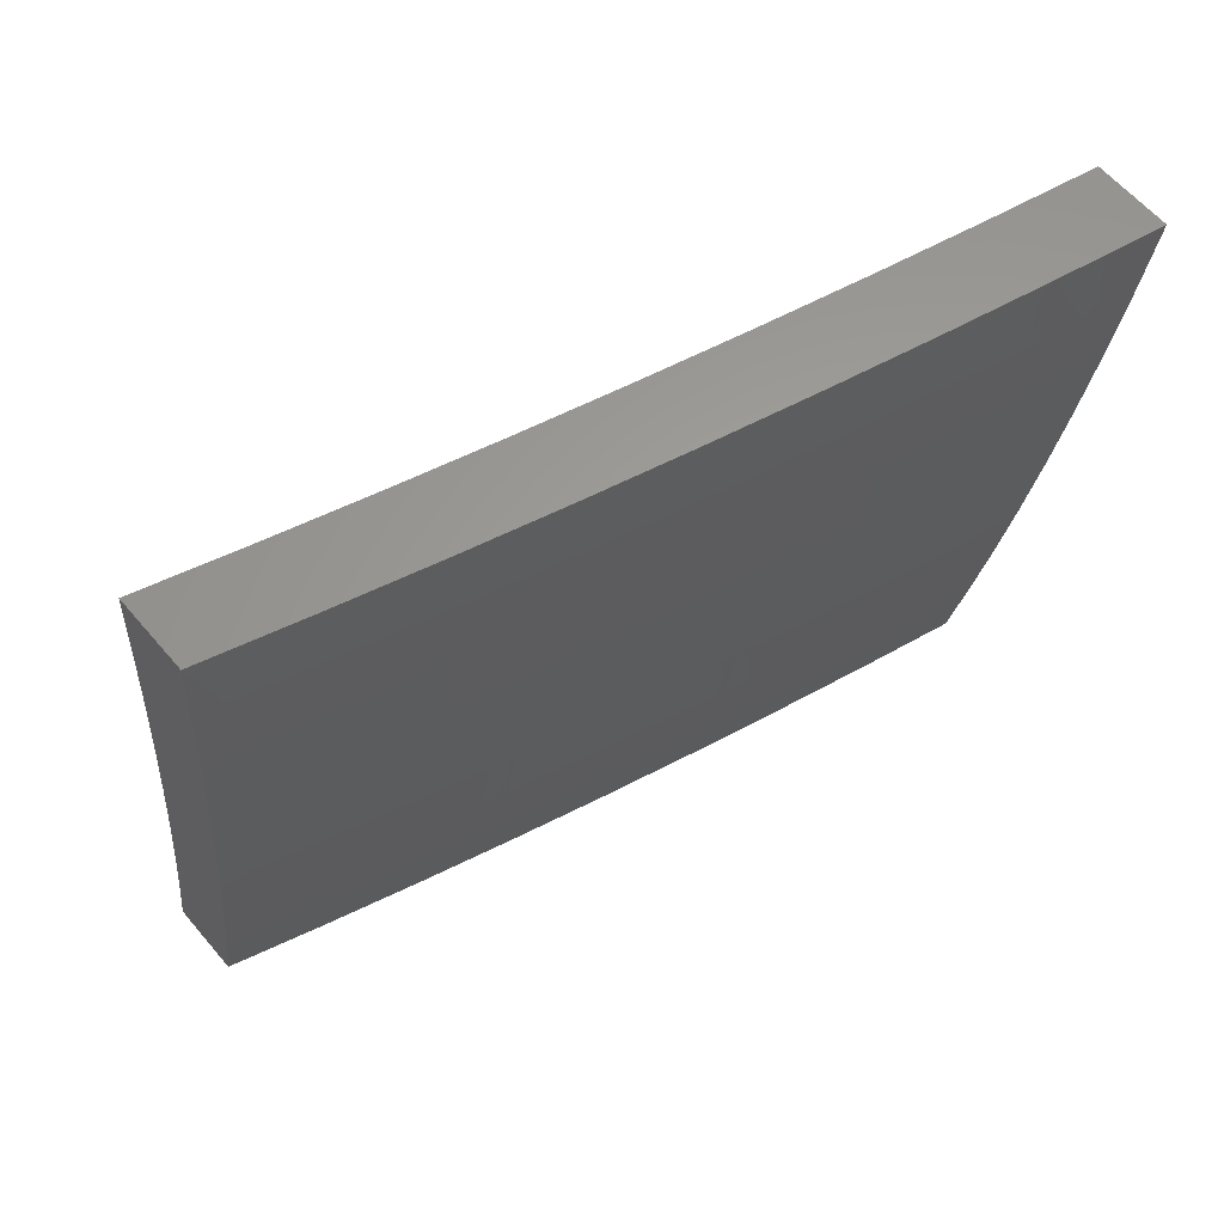
<metadata>
{"format":"stl","ext":"stl","renderer":"f3d","projection":"perspective","resolution":1024,"background":"white","views":[{"elev":61.2,"azim":-130.2,"up":"+Y"}]}
</metadata>
<code>
# stl→obj: 400 verts, 796 faces
v -10.51 -1.876 -3
v -10.52 -1.873 -2.969
v -10.49 -2 -3
v -10.53 -1.874 -2.937
v -10.52 -2 -2.876
v -10.54 -1.876 -2.906
v -10.55 -1.877 -2.875
v -10.57 -1.749 -2.875
v -10.58 -1.75 -2.843
v -10.6 -1.621 -2.843
v -10.61 -1.623 -2.812
v -10.62 -1.494 -2.812
v -10.63 -1.495 -2.781
v -10.65 -1.367 -2.781
v -10.66 -1.368 -2.75
v -10.67 -1.24 -2.75
v -10.68 -1.241 -2.718
v -10.7 -1.114 -2.718
v -10.7 -1.114 -2.687
v -10.7 -1 -2.752
v -10.73 -1 -2.627
v -10.54 -1.751 -3
v -10.54 -1.745 -2.969
v -10.55 -1.746 -2.937
v -10.57 -1.618 -2.937
v -10.58 -1.619 -2.906
v -10.6 -1.491 -2.906
v -10.61 -1.492 -2.875
v -10.63 -1.364 -2.875
v -10.64 -1.365 -2.843
v -10.65 -1.238 -2.843
v -10.66 -1.239 -2.812
v -10.67 -1.111 -2.812
v -10.68 -1.112 -2.781
v -10.69 -1.113 -2.75
v -10.56 -1.627 -3
v -10.57 -1.617 -2.969
v -10.59 -1.49 -2.937
v -10.62 -1.363 -2.906
v -10.64 -1.237 -2.875
v -10.67 -1.111 -2.843
v -10.67 -1 -2.876
v -10.58 -1.502 -3
v -10.59 -1.489 -2.969
v -10.61 -1.362 -2.937
v -10.64 -1.236 -2.906
v -10.66 -1.11 -2.875
v -10.59 -1.377 -3
v -10.6 -1.361 -2.969
v -10.63 -1.235 -2.937
v -10.65 -1.109 -2.906
v -10.61 -1.251 -3
v -10.62 -1.234 -2.969
v -10.64 -1.108 -2.937
v -10.62 -1.126 -3
v -10.63 -1.107 -2.969
v -10.64 -1 -3
v -10.76 -1 -2.502
v -10.73 -1.117 -2.562
v -10.73 -1.117 -2.593
v -10.72 -1.116 -2.624
v -10.7 -1.244 -2.624
v -10.7 -1.243 -2.656
v -10.68 -1.371 -2.656
v -10.67 -1.37 -2.687
v -10.65 -1.499 -2.687
v -10.65 -1.497 -2.718
v -10.63 -1.626 -2.718
v -10.62 -1.625 -2.75
v -10.6 -1.754 -2.75
v -10.59 -1.752 -2.781
v -10.57 -1.881 -2.781
v -10.56 -1.88 -2.812
v -10.55 -2 -2.752
v -10.78 -1 -2.377
v -10.76 -1.12 -2.437
v -10.75 -1.12 -2.468
v -10.75 -1.119 -2.499
v -10.73 -1.247 -2.499
v -10.72 -1.246 -2.531
v -10.71 -1.375 -2.531
v -10.7 -1.374 -2.562
v -10.68 -1.502 -2.562
v -10.68 -1.502 -2.593
v -10.66 -1.63 -2.593
v -10.65 -1.629 -2.624
v -10.63 -1.758 -2.624
v -10.62 -1.757 -2.656
v -10.6 -1.887 -2.656
v -10.59 -1.885 -2.687
v -10.58 -2 -2.627
v -10.81 -1 -2.252
v -10.78 -1.123 -2.312
v -10.77 -1.122 -2.374
v -10.74 -1.249 -2.437
v -10.74 -1.248 -2.468
v -10.72 -1.376 -2.468
v -10.71 -1.376 -2.499
v -10.7 -1.504 -2.499
v -10.69 -1.503 -2.531
v -10.67 -1.633 -2.531
v -10.66 -1.631 -2.562
v -10.64 -1.761 -2.562
v -10.63 -1.76 -2.593
v -10.61 -1.889 -2.593
v -10.6 -1.888 -2.624
v -10.83 -1 -2.126
v -10.81 -1.125 -2.187
v -10.8 -1.124 -2.249
v -10.77 -1.252 -2.312
v -10.76 -1.25 -2.374
v -10.74 -1.379 -2.374
v -10.73 -1.377 -2.437
v -10.71 -1.506 -2.437
v -10.7 -1.505 -2.468
v -10.68 -1.635 -2.468
v -10.68 -1.634 -2.499
v -10.66 -1.763 -2.499
v -10.65 -1.762 -2.531
v -10.63 -1.891 -2.531
v -10.62 -1.89 -2.562
v -10.61 -2 -2.502
v -10.86 -1 -2
v -10.83 -1.128 -2.062
v -10.82 -1.127 -2.125
v -10.79 -1.254 -2.187
v -10.78 -1.253 -2.249
v -10.77 -1.382 -2.249
v -10.75 -1.381 -2.312
v -10.74 -1.51 -2.312
v -10.72 -1.508 -2.374
v -10.7 -1.638 -2.374
v -10.69 -1.636 -2.437
v -10.67 -1.765 -2.437
v -10.66 -1.764 -2.468
v -10.64 -1.894 -2.468
v -10.63 -1.893 -2.499
v -10.84 -1.126 -2
v -10.83 -1.251 -2
v -10.82 -1.257 -2.062
v -10.81 -1.377 -2
v -10.8 -1.387 -2.062
v -10.8 -1.502 -2
v -10.78 -1.516 -2.062
v -10.78 -1.627 -2
v -10.76 -1.647 -2.062
v -10.76 -1.751 -2
v -10.74 -1.777 -2.062
v -10.73 -1.876 -2
v -10.72 -1.908 -2.062
v -10.71 -2 -2
v -10.69 -2 -2.126
v -10.66 -2 -2.252
v -10.69 -1.904 -2.187
v -10.71 -1.906 -2.125
v -10.64 -2 -2.377
v -10.67 -1.9 -2.312
v -10.68 -1.902 -2.249
v -10.72 -1.773 -2.187
v -10.73 -1.775 -2.125
v -10.75 -1.645 -2.125
v -10.65 -1.895 -2.437
v -10.66 -1.897 -2.374
v -10.69 -1.769 -2.312
v -10.71 -1.771 -2.249
v -10.73 -1.641 -2.249
v -10.74 -1.643 -2.187
v -10.76 -1.513 -2.187
v -10.77 -1.515 -2.125
v -10.79 -1.385 -2.125
v -10.56 -1.747 -2.906
v -10.55 -1.879 -2.843
v -10.58 -1.751 -2.812
v -10.58 -1.883 -2.75
v -10.58 -1.884 -2.718
v -10.61 -1.756 -2.687
v -10.64 -1.628 -2.656
v -10.67 -1.501 -2.624
v -10.69 -1.373 -2.593
v -10.72 -1.245 -2.562
v -10.74 -1.118 -2.531
v -10.61 -1.755 -2.718
v -10.68 -1.767 -2.374
v -10.59 -1.62 -2.875
v -10.61 -1.624 -2.781
v -10.64 -1.496 -2.75
v -10.67 -1.369 -2.718
v -10.69 -1.242 -2.687
v -10.71 -1.115 -2.656
v -10.63 -1.627 -2.687
v -10.72 -1.639 -2.312
v -10.62 -1.493 -2.843
v -10.66 -1.5 -2.656
v -10.75 -1.512 -2.249
v -10.64 -1.366 -2.812
v -10.69 -1.372 -2.624
v -10.78 -1.384 -2.187
v -10.67 -1.24 -2.781
v -10.71 -1.245 -2.593
v -10.81 -1.256 -2.125
v -10.72 -1.126 -3
v -10.73 -1.108 -2.969
v -10.73 -1 -3
v -10.74 -1.108 -2.937
v -10.76 -1 -2.876
v -10.74 -1.109 -2.906
v -10.75 -1.11 -2.875
v -10.74 -1.237 -2.875
v -10.74 -1.238 -2.843
v -10.73 -1.365 -2.843
v -10.74 -1.366 -2.812
v -10.72 -1.494 -2.812
v -10.73 -1.495 -2.781
v -10.71 -1.624 -2.781
v -10.71 -1.625 -2.75
v -10.69 -1.754 -2.75
v -10.7 -1.755 -2.718
v -10.68 -1.884 -2.718
v -10.68 -1.885 -2.687
v -10.65 -2 -2.752
v -10.68 -2 -2.627
v -10.71 -1.234 -2.969
v -10.7 -1.251 -3
v -10.7 -1.361 -2.969
v -10.69 -1.377 -3
v -10.68 -1.489 -2.969
v -10.67 -1.502 -3
v -10.66 -1.617 -2.969
v -10.65 -1.627 -3
v -10.64 -1.745 -2.969
v -10.63 -1.751 -3
v -10.62 -1.873 -2.969
v -10.61 -1.876 -3
v -10.58 -2 -3
v -10.62 -1.874 -2.937
v -10.62 -2 -2.876
v -10.63 -1.876 -2.906
v -10.64 -1.877 -2.875
v -10.65 -1.747 -2.906
v -10.66 -1.749 -2.875
v -10.68 -1.619 -2.906
v -10.68 -1.62 -2.875
v -10.7 -1.491 -2.906
v -10.7 -1.492 -2.875
v -10.71 -1.363 -2.906
v -10.72 -1.364 -2.875
v -10.73 -1.236 -2.906
v -10.65 -1.88 -2.812
v -10.65 -1.879 -2.843
v -10.7 -2 -2.502
v -10.71 -1.89 -2.562
v -10.71 -1.889 -2.593
v -10.7 -1.888 -2.624
v -10.72 -1.758 -2.624
v -10.71 -1.757 -2.656
v -10.74 -1.628 -2.656
v -10.73 -1.627 -2.687
v -10.75 -1.498 -2.687
v -10.74 -1.497 -2.718
v -10.76 -1.369 -2.718
v -10.75 -1.368 -2.75
v -10.77 -1.241 -2.75
v -10.76 -1.24 -2.781
v -10.77 -1.112 -2.781
v -10.77 -1.112 -2.812
v -10.79 -1 -2.752
v -10.73 -2 -2.377
v -10.74 -1.895 -2.437
v -10.73 -1.894 -2.468
v -10.73 -1.892 -2.499
v -10.75 -1.763 -2.499
v -10.74 -1.762 -2.531
v -10.76 -1.632 -2.531
v -10.76 -1.631 -2.562
v -10.78 -1.502 -2.562
v -10.77 -1.501 -2.593
v -10.79 -1.373 -2.593
v -10.78 -1.372 -2.624
v -10.8 -1.244 -2.624
v -10.79 -1.243 -2.656
v -10.8 -1.115 -2.656
v -10.8 -1.115 -2.687
v -10.82 -1 -2.627
v -10.76 -2 -2.252
v -10.76 -1.899 -2.312
v -10.75 -1.897 -2.374
v -10.76 -1.765 -2.437
v -10.76 -1.764 -2.468
v -10.78 -1.634 -2.468
v -10.77 -1.633 -2.499
v -10.79 -1.504 -2.499
v -10.78 -1.503 -2.531
v -10.8 -1.375 -2.531
v -10.79 -1.374 -2.562
v -10.81 -1.245 -2.562
v -10.8 -1.245 -2.593
v -10.82 -1.117 -2.593
v -10.81 -1.116 -2.624
v -10.78 -2 -2.126
v -10.79 -1.903 -2.187
v -10.78 -1.901 -2.249
v -10.79 -1.769 -2.312
v -10.77 -1.767 -2.374
v -10.8 -1.637 -2.374
v -10.78 -1.635 -2.437
v -10.8 -1.506 -2.437
v -10.8 -1.505 -2.468
v -10.81 -1.376 -2.468
v -10.81 -1.376 -2.499
v -10.82 -1.247 -2.499
v -10.82 -1.246 -2.531
v -10.83 -1.118 -2.531
v -10.82 -1.118 -2.562
v -10.85 -1 -2.502
v -10.8 -2 -2
v -10.81 -1.907 -2.062
v -10.8 -1.905 -2.125
v -10.81 -1.773 -2.187
v -10.8 -1.771 -2.249
v -10.82 -1.641 -2.249
v -10.81 -1.639 -2.312
v -10.83 -1.51 -2.312
v -10.82 -1.508 -2.374
v -10.83 -1.379 -2.374
v -10.82 -1.377 -2.437
v -10.84 -1.249 -2.437
v -10.83 -1.248 -2.468
v -10.85 -1.12 -2.468
v -10.84 -1.119 -2.499
v -10.83 -1.876 -2
v -10.83 -1.777 -2.062
v -10.82 -1.775 -2.125
v -10.84 -1.645 -2.125
v -10.83 -1.643 -2.187
v -10.85 -1.513 -2.187
v -10.84 -1.511 -2.249
v -10.86 -1.382 -2.249
v -10.85 -1.38 -2.312
v -10.86 -1.251 -2.312
v -10.85 -1.25 -2.374
v -10.86 -1.122 -2.374
v -10.85 -1.12 -2.437
v -10.88 -1 -2.377
v -10.85 -1.751 -2
v -10.85 -1.646 -2.062
v -10.86 -1.515 -2.125
v -10.87 -1.383 -2.187
v -10.87 -1.253 -2.249
v -10.88 -1.123 -2.312
v -10.87 -1.627 -2
v -10.87 -1.516 -2.062
v -10.88 -1.385 -2.125
v -10.89 -1.254 -2.187
v -10.89 -1.124 -2.249
v -10.9 -1 -2.252
v -10.89 -1.502 -2
v -10.89 -1.386 -2.062
v -10.9 -1.256 -2.125
v -10.9 -1.125 -2.187
v -10.9 -1.377 -2
v -10.91 -1.257 -2.062
v -10.91 -1.127 -2.125
v -10.93 -1 -2.126
v -10.92 -1.251 -2
v -10.92 -1.128 -2.062
v -10.93 -1.126 -2
v -10.95 -1 -2
v -10.72 -1.235 -2.937
v -10.71 -1.362 -2.937
v -10.69 -1.49 -2.937
v -10.67 -1.618 -2.937
v -10.65 -1.746 -2.937
v -10.76 -1.111 -2.843
v -10.75 -1.239 -2.812
v -10.78 -1.113 -2.75
v -10.79 -1.114 -2.718
v -10.78 -1.242 -2.687
v -10.77 -1.371 -2.656
v -10.76 -1.5 -2.624
v -10.75 -1.63 -2.593
v -10.74 -1.761 -2.562
v -10.72 -1.891 -2.531
v -10.77 -1.241 -2.718
v -10.74 -1.367 -2.781
v -10.73 -1.496 -2.75
v -10.72 -1.626 -2.718
v -10.71 -1.756 -2.687
v -10.69 -1.886 -2.656
v -10.77 -1.37 -2.687
v -10.71 -1.493 -2.843
v -10.69 -1.621 -2.843
v -10.67 -1.75 -2.843
v -10.76 -1.499 -2.656
v -10.7 -1.623 -2.812
v -10.69 -1.752 -2.781
v -10.67 -1.882 -2.75
v -10.74 -1.629 -2.624
v -10.68 -1.751 -2.812
v -10.73 -1.759 -2.593
v -10.66 -1.881 -2.781
f 1 2 3
f 3 2 4
f 3 4 5
f 5 4 6
f 5 6 7
f 7 6 8
f 7 8 9
f 9 8 10
f 9 10 11
f 11 10 12
f 11 12 13
f 13 12 14
f 13 14 15
f 15 14 16
f 15 16 17
f 17 16 18
f 17 18 19
f 19 18 20
f 19 20 21
f 1 22 2
f 2 22 23
f 2 23 24
f 24 23 25
f 24 25 26
f 26 25 27
f 26 27 28
f 28 27 29
f 28 29 30
f 30 29 31
f 30 31 32
f 32 31 33
f 32 33 34
f 34 33 20
f 34 20 35
f 35 20 18
f 35 18 16
f 22 36 23
f 23 36 37
f 23 37 25
f 25 37 38
f 25 38 27
f 27 38 39
f 27 39 29
f 29 39 40
f 29 40 31
f 31 40 41
f 31 41 33
f 33 41 42
f 33 42 20
f 36 43 37
f 37 43 44
f 37 44 38
f 38 44 45
f 38 45 39
f 39 45 46
f 39 46 40
f 40 46 47
f 40 47 41
f 41 47 42
f 43 48 44
f 44 48 49
f 44 49 45
f 45 49 50
f 45 50 46
f 46 50 51
f 46 51 47
f 47 51 42
f 48 52 49
f 49 52 53
f 49 53 50
f 50 53 54
f 50 54 51
f 51 54 42
f 52 55 53
f 53 55 56
f 53 56 54
f 54 56 57
f 54 57 42
f 55 57 56
f 58 59 21
f 21 59 60
f 21 60 61
f 61 60 62
f 61 62 63
f 63 62 64
f 63 64 65
f 65 64 66
f 65 66 67
f 67 66 68
f 67 68 69
f 69 68 70
f 69 70 71
f 71 70 72
f 71 72 73
f 73 72 74
f 73 74 5
f 75 76 58
f 58 76 77
f 58 77 78
f 78 77 79
f 78 79 80
f 80 79 81
f 80 81 82
f 82 81 83
f 82 83 84
f 84 83 85
f 84 85 86
f 86 85 87
f 86 87 88
f 88 87 89
f 88 89 90
f 90 89 91
f 90 91 74
f 92 93 75
f 75 93 94
f 75 94 76
f 76 94 95
f 76 95 96
f 96 95 97
f 96 97 98
f 98 97 99
f 98 99 100
f 100 99 101
f 100 101 102
f 102 101 103
f 102 103 104
f 104 103 105
f 104 105 106
f 106 105 91
f 106 91 89
f 107 108 92
f 92 108 109
f 92 109 93
f 93 109 110
f 93 110 111
f 111 110 112
f 111 112 113
f 113 112 114
f 113 114 115
f 115 114 116
f 115 116 117
f 117 116 118
f 117 118 119
f 119 118 120
f 119 120 121
f 121 120 122
f 121 122 91
f 123 124 107
f 107 124 125
f 107 125 108
f 108 125 126
f 108 126 127
f 127 126 128
f 127 128 129
f 129 128 130
f 129 130 131
f 131 130 132
f 131 132 133
f 133 132 134
f 133 134 135
f 135 134 136
f 135 136 137
f 137 136 122
f 137 122 120
f 123 138 124
f 124 138 139
f 124 139 140
f 140 139 141
f 140 141 142
f 142 141 143
f 142 143 144
f 144 143 145
f 144 145 146
f 146 145 147
f 146 147 148
f 148 147 149
f 148 149 150
f 150 149 151
f 150 151 152
f 153 154 152
f 152 154 155
f 152 155 150
f 150 155 148
f 156 157 153
f 153 157 158
f 153 158 154
f 154 158 159
f 154 159 160
f 160 159 161
f 160 161 146
f 146 161 144
f 122 162 156
f 156 162 163
f 156 163 157
f 157 163 164
f 157 164 165
f 165 164 166
f 165 166 167
f 167 166 168
f 167 168 169
f 169 168 170
f 169 170 142
f 142 170 140
f 2 24 4
f 4 24 171
f 4 171 6
f 6 171 8
f 73 5 172
f 172 5 7
f 172 7 9
f 73 172 173
f 173 172 9
f 173 9 11
f 72 174 74
f 74 174 175
f 74 175 90
f 90 175 176
f 90 176 88
f 88 176 177
f 88 177 86
f 86 177 178
f 86 178 84
f 84 178 179
f 84 179 82
f 82 179 180
f 82 180 80
f 80 180 181
f 80 181 78
f 78 181 58
f 72 70 174
f 174 70 182
f 174 182 175
f 175 182 176
f 121 91 105
f 104 106 87
f 87 106 89
f 119 121 103
f 103 121 105
f 162 122 136
f 135 137 118
f 118 137 120
f 136 134 162
f 162 134 183
f 162 183 163
f 163 183 164
f 159 158 165
f 165 158 157
f 148 155 160
f 160 155 154
f 24 26 171
f 171 26 184
f 171 184 8
f 8 184 10
f 73 173 71
f 71 173 185
f 71 185 69
f 69 185 186
f 69 186 67
f 67 186 187
f 67 187 65
f 65 187 188
f 65 188 63
f 63 188 189
f 63 189 61
f 61 189 21
f 185 173 11
f 70 68 182
f 182 68 190
f 182 190 176
f 176 190 177
f 102 104 85
f 85 104 87
f 117 119 101
f 101 119 103
f 133 135 116
f 116 135 118
f 134 132 183
f 183 132 191
f 183 191 164
f 164 191 166
f 161 159 167
f 167 159 165
f 146 148 160
f 26 28 184
f 184 28 192
f 184 192 10
f 10 192 12
f 186 185 13
f 13 185 11
f 68 66 190
f 190 66 193
f 190 193 177
f 177 193 178
f 100 102 83
f 83 102 85
f 115 117 99
f 99 117 101
f 131 133 114
f 114 133 116
f 132 130 191
f 191 130 194
f 191 194 166
f 166 194 168
f 144 161 169
f 169 161 167
f 28 30 192
f 192 30 195
f 192 195 12
f 12 195 14
f 187 186 15
f 15 186 13
f 66 64 193
f 193 64 196
f 193 196 178
f 178 196 179
f 98 100 81
f 81 100 83
f 113 115 97
f 97 115 99
f 129 131 112
f 112 131 114
f 130 128 194
f 194 128 197
f 194 197 168
f 168 197 170
f 142 144 169
f 30 32 195
f 195 32 198
f 195 198 14
f 14 198 16
f 188 187 17
f 17 187 15
f 64 62 196
f 196 62 199
f 196 199 179
f 179 199 180
f 96 98 79
f 79 98 81
f 111 113 95
f 95 113 97
f 127 129 110
f 110 129 112
f 128 126 197
f 197 126 200
f 197 200 170
f 170 200 140
f 35 16 198
f 35 198 34
f 34 198 32
f 189 188 19
f 19 188 17
f 62 60 199
f 199 60 59
f 199 59 180
f 180 59 181
f 76 96 77
f 77 96 79
f 93 111 94
f 94 111 95
f 108 127 109
f 109 127 110
f 124 140 200
f 124 200 125
f 125 200 126
f 21 189 19
f 58 181 59
f 201 202 203
f 203 202 204
f 203 204 205
f 205 204 206
f 205 206 207
f 207 206 208
f 207 208 209
f 209 208 210
f 209 210 211
f 211 210 212
f 211 212 213
f 213 212 214
f 213 214 215
f 215 214 216
f 215 216 217
f 217 216 218
f 217 218 219
f 219 218 220
f 219 220 221
f 202 201 222
f 222 201 223
f 222 223 224
f 224 223 225
f 224 225 226
f 226 225 227
f 226 227 228
f 228 227 229
f 228 229 230
f 230 229 231
f 230 231 232
f 232 231 233
f 232 233 234
f 232 234 235
f 235 234 236
f 235 236 237
f 237 236 238
f 237 238 239
f 239 238 240
f 239 240 241
f 241 240 242
f 241 242 243
f 243 242 244
f 243 244 245
f 245 244 246
f 245 246 247
f 247 246 208
f 247 208 206
f 220 248 236
f 236 248 249
f 236 249 238
f 238 249 240
f 250 251 221
f 221 251 252
f 221 252 253
f 253 252 254
f 253 254 255
f 255 254 256
f 255 256 257
f 257 256 258
f 257 258 259
f 259 258 260
f 259 260 261
f 261 260 262
f 261 262 263
f 263 262 264
f 263 264 265
f 265 264 266
f 265 266 205
f 267 268 250
f 250 268 269
f 250 269 270
f 270 269 271
f 270 271 272
f 272 271 273
f 272 273 274
f 274 273 275
f 274 275 276
f 276 275 277
f 276 277 278
f 278 277 279
f 278 279 280
f 280 279 281
f 280 281 282
f 282 281 283
f 282 283 266
f 284 285 267
f 267 285 286
f 267 286 268
f 268 286 287
f 268 287 288
f 288 287 289
f 288 289 290
f 290 289 291
f 290 291 292
f 292 291 293
f 292 293 294
f 294 293 295
f 294 295 296
f 296 295 297
f 296 297 298
f 298 297 283
f 298 283 281
f 299 300 284
f 284 300 301
f 284 301 285
f 285 301 302
f 285 302 303
f 303 302 304
f 303 304 305
f 305 304 306
f 305 306 307
f 307 306 308
f 307 308 309
f 309 308 310
f 309 310 311
f 311 310 312
f 311 312 313
f 313 312 314
f 313 314 283
f 315 316 299
f 299 316 317
f 299 317 300
f 300 317 318
f 300 318 319
f 319 318 320
f 319 320 321
f 321 320 322
f 321 322 323
f 323 322 324
f 323 324 325
f 325 324 326
f 325 326 327
f 327 326 328
f 327 328 329
f 329 328 314
f 329 314 312
f 315 330 316
f 316 330 331
f 316 331 332
f 332 331 333
f 332 333 334
f 334 333 335
f 334 335 336
f 336 335 337
f 336 337 338
f 338 337 339
f 338 339 340
f 340 339 341
f 340 341 342
f 342 341 343
f 342 343 314
f 330 344 331
f 331 344 345
f 331 345 333
f 333 345 346
f 333 346 335
f 335 346 347
f 335 347 337
f 337 347 348
f 337 348 339
f 339 348 349
f 339 349 341
f 341 349 343
f 344 350 345
f 345 350 351
f 345 351 346
f 346 351 352
f 346 352 347
f 347 352 353
f 347 353 348
f 348 353 354
f 348 354 349
f 349 354 355
f 349 355 343
f 350 356 351
f 351 356 357
f 351 357 352
f 352 357 358
f 352 358 353
f 353 358 359
f 353 359 354
f 354 359 355
f 356 360 357
f 357 360 361
f 357 361 358
f 358 361 362
f 358 362 359
f 359 362 363
f 359 363 355
f 360 364 361
f 361 364 365
f 361 365 362
f 362 365 363
f 364 366 365
f 365 366 367
f 365 367 363
f 247 206 204
f 204 202 368
f 368 202 222
f 368 222 369
f 369 222 224
f 369 224 370
f 370 224 226
f 370 226 371
f 371 226 228
f 371 228 372
f 372 228 230
f 372 230 235
f 235 230 232
f 265 205 373
f 373 205 207
f 373 207 209
f 265 373 374
f 374 373 209
f 374 209 211
f 264 375 266
f 266 375 376
f 266 376 282
f 282 376 377
f 282 377 280
f 280 377 378
f 280 378 278
f 278 378 379
f 278 379 276
f 276 379 380
f 276 380 274
f 274 380 381
f 274 381 272
f 272 381 382
f 272 382 270
f 270 382 250
f 264 262 375
f 375 262 383
f 375 383 376
f 376 383 377
f 313 283 297
f 296 298 279
f 279 298 281
f 311 313 295
f 295 313 297
f 342 314 328
f 327 329 310
f 310 329 312
f 340 342 326
f 326 342 328
f 245 247 368
f 368 247 204
f 245 368 369
f 210 208 246
f 265 374 263
f 263 374 384
f 263 384 261
f 261 384 385
f 261 385 259
f 259 385 386
f 259 386 257
f 257 386 387
f 257 387 255
f 255 387 388
f 255 388 253
f 253 388 221
f 384 374 211
f 262 260 383
f 383 260 389
f 383 389 377
f 377 389 378
f 294 296 277
f 277 296 279
f 309 311 293
f 293 311 295
f 325 327 308
f 308 327 310
f 338 340 324
f 324 340 326
f 243 245 369
f 243 369 370
f 210 246 390
f 390 246 244
f 390 244 391
f 391 244 242
f 391 242 392
f 392 242 240
f 392 240 249
f 385 384 213
f 213 384 211
f 260 258 389
f 389 258 393
f 389 393 378
f 378 393 379
f 292 294 275
f 275 294 277
f 307 309 291
f 291 309 293
f 323 325 306
f 306 325 308
f 336 338 322
f 322 338 324
f 241 243 370
f 241 370 371
f 210 390 212
f 212 390 394
f 212 394 214
f 214 394 395
f 214 395 216
f 216 395 396
f 216 396 218
f 218 396 220
f 394 390 391
f 386 385 215
f 215 385 213
f 258 256 393
f 393 256 397
f 393 397 379
f 379 397 380
f 290 292 273
f 273 292 275
f 305 307 289
f 289 307 291
f 321 323 304
f 304 323 306
f 334 336 320
f 320 336 322
f 239 241 371
f 239 371 372
f 394 391 398
f 398 391 392
f 398 392 248
f 248 392 249
f 387 386 217
f 217 386 215
f 256 254 397
f 397 254 399
f 397 399 380
f 380 399 381
f 288 290 271
f 271 290 273
f 303 305 287
f 287 305 289
f 319 321 302
f 302 321 304
f 332 334 318
f 318 334 320
f 237 239 372
f 237 372 235
f 394 398 395
f 395 398 400
f 395 400 396
f 396 400 220
f 400 398 248
f 388 387 219
f 219 387 217
f 254 252 399
f 399 252 251
f 399 251 381
f 381 251 382
f 268 288 269
f 269 288 271
f 285 303 286
f 286 303 287
f 300 319 301
f 301 319 302
f 316 332 317
f 317 332 318
f 220 400 248
f 221 388 219
f 250 382 251
f 107 355 123
f 123 355 363
f 123 363 367
f 355 107 343
f 343 107 92
f 343 92 314
f 314 92 75
f 314 75 283
f 283 75 58
f 283 58 266
f 266 58 21
f 266 21 205
f 205 21 20
f 205 20 203
f 203 20 42
f 203 42 57
f 55 223 57
f 57 223 201
f 57 201 203
f 223 55 225
f 225 55 52
f 225 52 227
f 227 52 48
f 227 48 229
f 229 48 43
f 229 43 231
f 231 43 36
f 231 36 233
f 233 36 22
f 233 22 234
f 234 22 1
f 234 1 3
f 151 149 315
f 315 149 147
f 315 147 330
f 330 147 145
f 330 145 344
f 344 145 143
f 344 143 350
f 350 143 141
f 350 141 356
f 356 141 139
f 356 139 360
f 360 139 138
f 360 138 364
f 364 138 123
f 364 123 366
f 366 123 367
f 3 5 234
f 234 5 74
f 234 74 236
f 236 74 91
f 236 91 220
f 220 91 122
f 220 122 221
f 221 122 156
f 221 156 250
f 250 156 153
f 250 153 267
f 267 153 152
f 267 152 284
f 284 152 151
f 284 151 299
f 299 151 315

</code>
